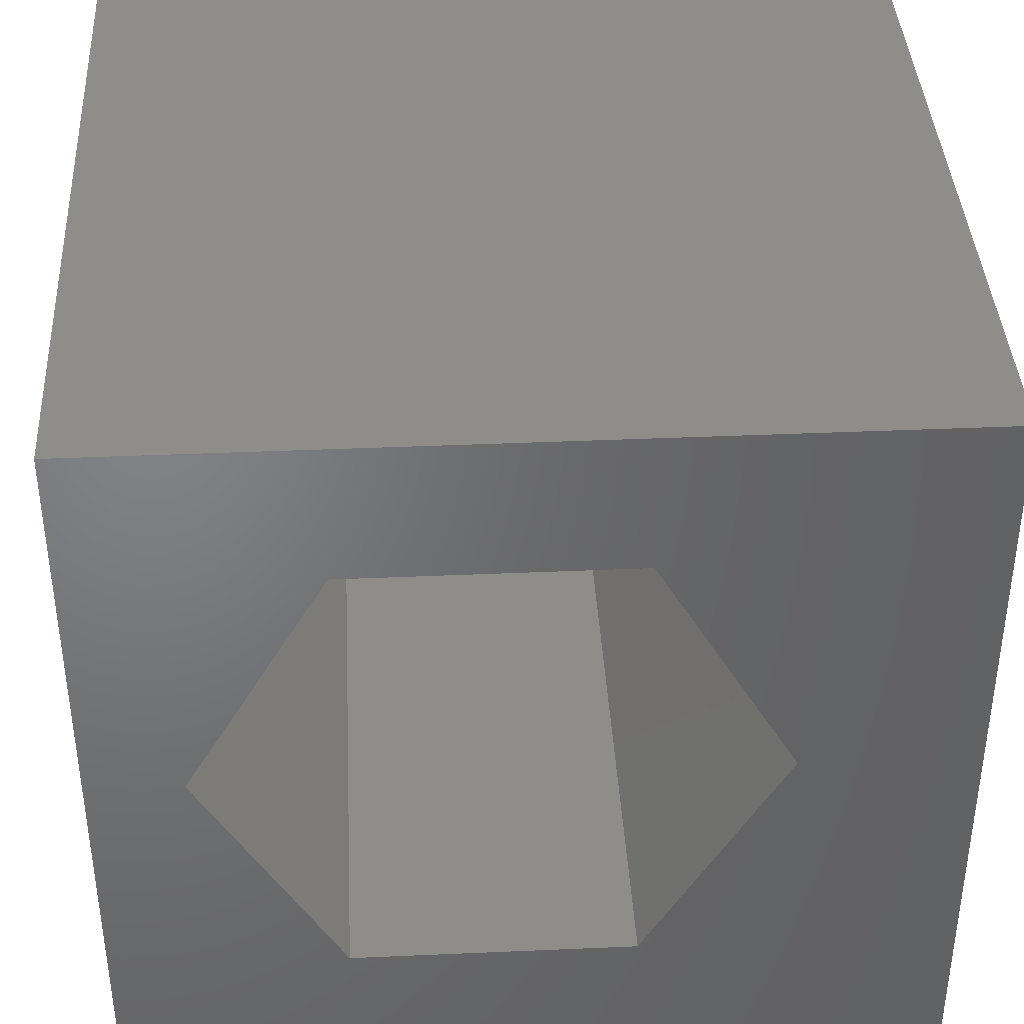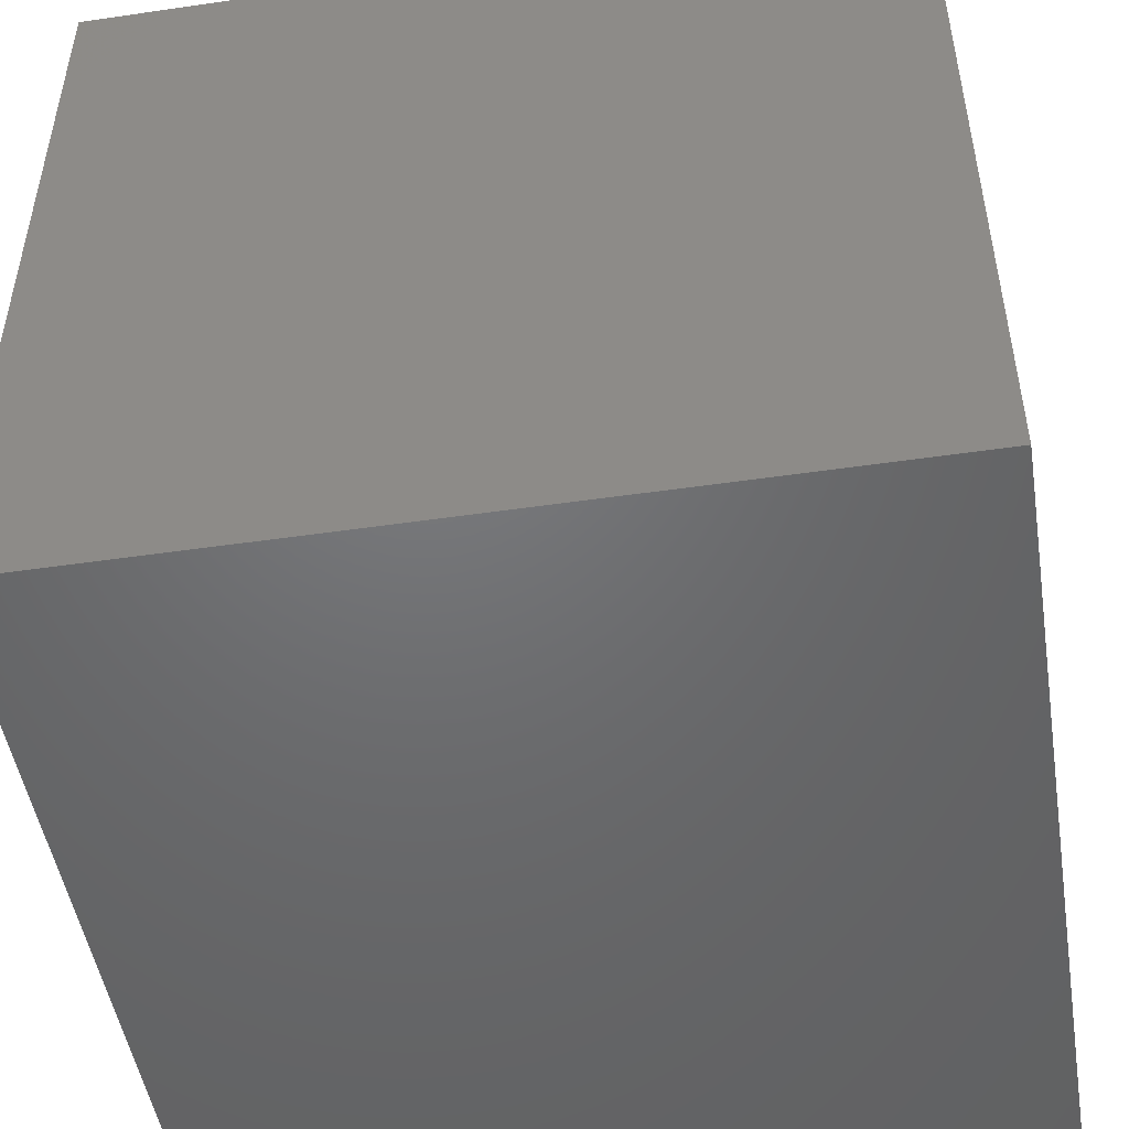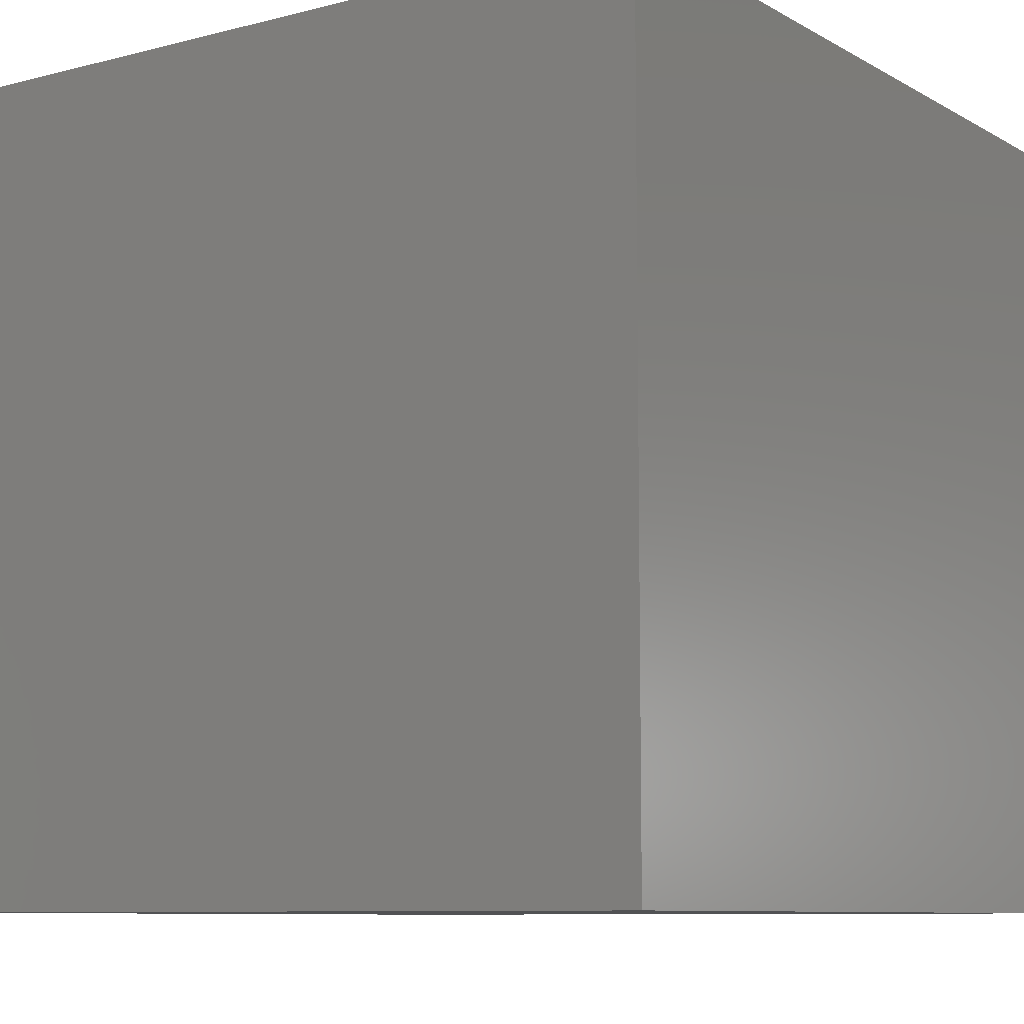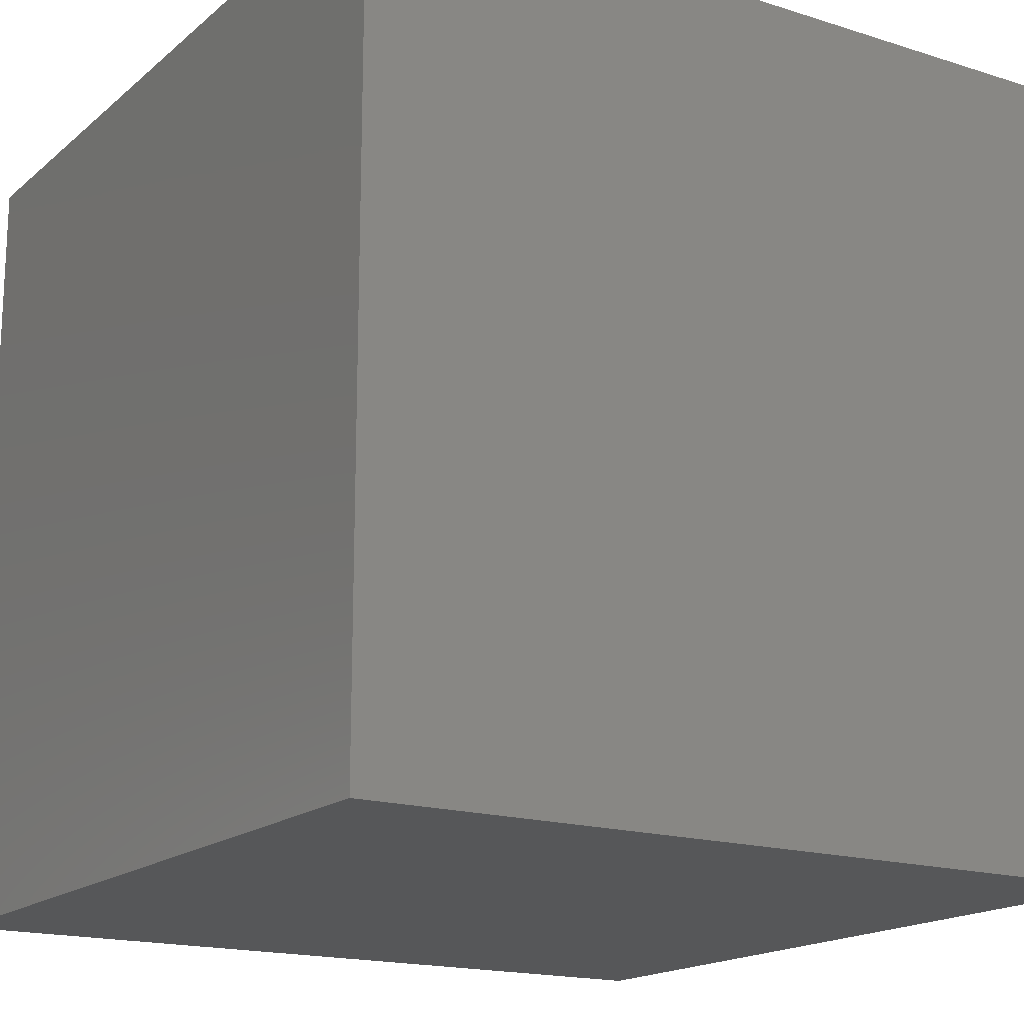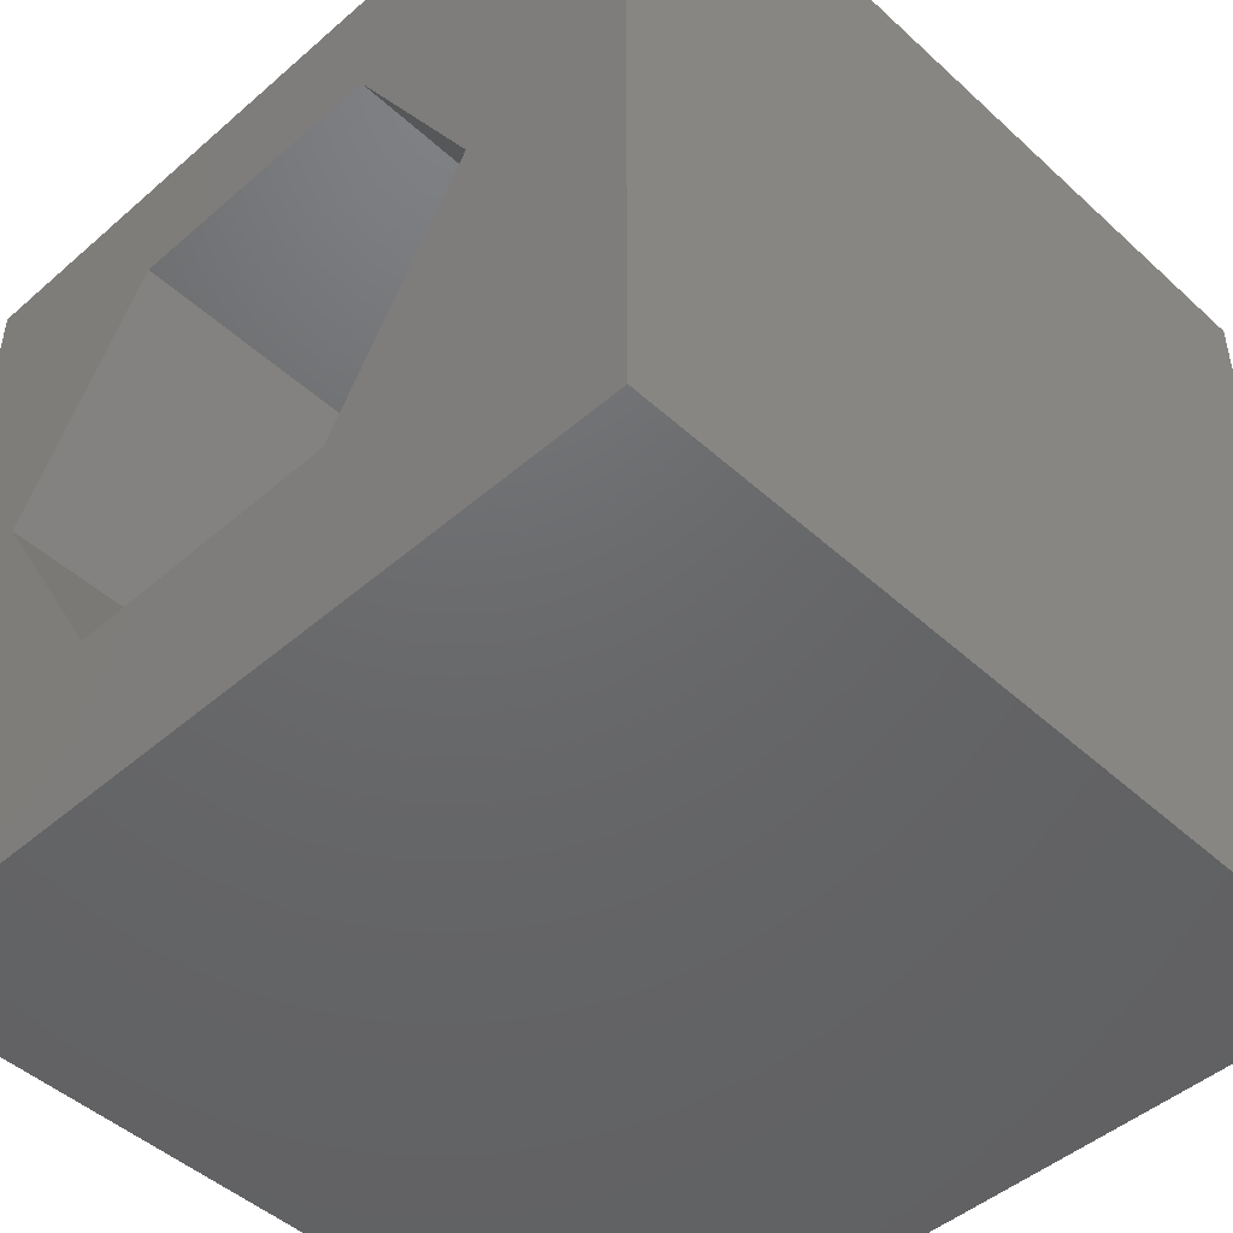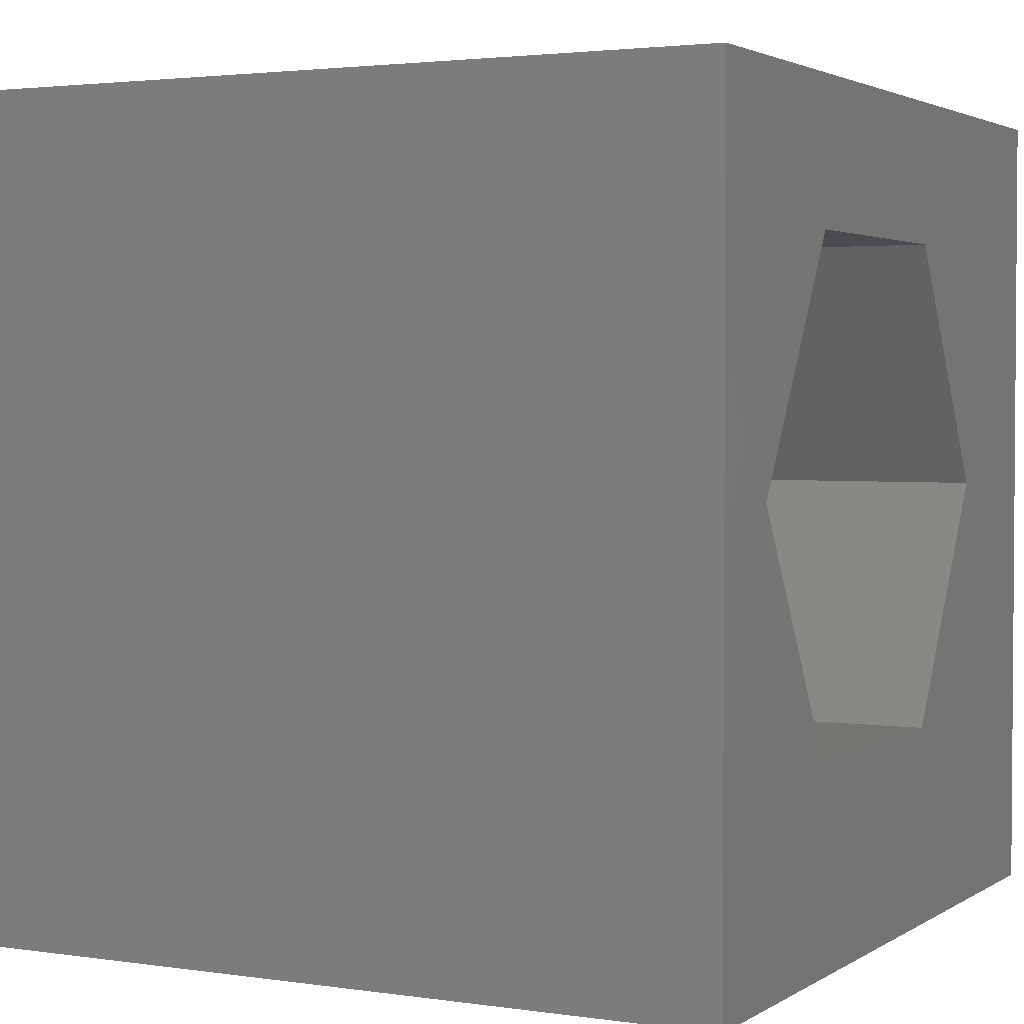
<metadata>
{"format":"stl","ext":"stl","renderer":"f3d","projection":"perspective","resolution":1024,"background":"white","views":[{"elev":39.4,"azim":-3.1,"up":"+Y"},{"elev":-49.1,"azim":-80.8,"up":"+Z"},{"elev":-8.8,"azim":34.7,"up":"+Z"},{"elev":-17.2,"azim":-32.3,"up":"+Z"},{"elev":-47.4,"azim":44.3,"up":"+Y"},{"elev":2.6,"azim":-62.6,"up":"+Y"}]}
</metadata>
<code>
# stl→obj: 20 verts, 36 faces
v 0 10 10
v 0 10 0
v 0 0 10
v 0 0 0
v 10 10 10
v 7.909 5.357 10
v 10 0 10
v 6.213 2.42 10
v 2.822 2.42 10
v 1.127 5.357 10
v 2.822 8.293 10
v 6.213 8.293 10
v 10 10 0
v 10 0 0
v 1.127 5.357 1.531
v 2.822 8.293 1.531
v 6.213 8.293 1.531
v 7.909 5.357 1.531
v 6.213 2.42 1.531
v 2.822 2.42 1.531
f 1 2 3
f 3 2 4
f 5 6 7
f 7 6 8
f 7 8 3
f 8 9 3
f 3 9 10
f 3 10 1
f 1 10 11
f 1 11 5
f 5 11 12
f 5 12 6
f 13 5 14
f 14 5 7
f 2 13 4
f 4 13 14
f 5 13 1
f 1 13 2
f 14 7 4
f 4 7 3
f 15 16 10
f 10 16 11
f 16 17 11
f 11 17 12
f 17 18 12
f 12 18 6
f 18 19 6
f 6 19 8
f 19 20 8
f 8 20 9
f 20 15 9
f 9 15 10
f 20 19 15
f 15 19 18
f 15 18 16
f 16 18 17

</code>
